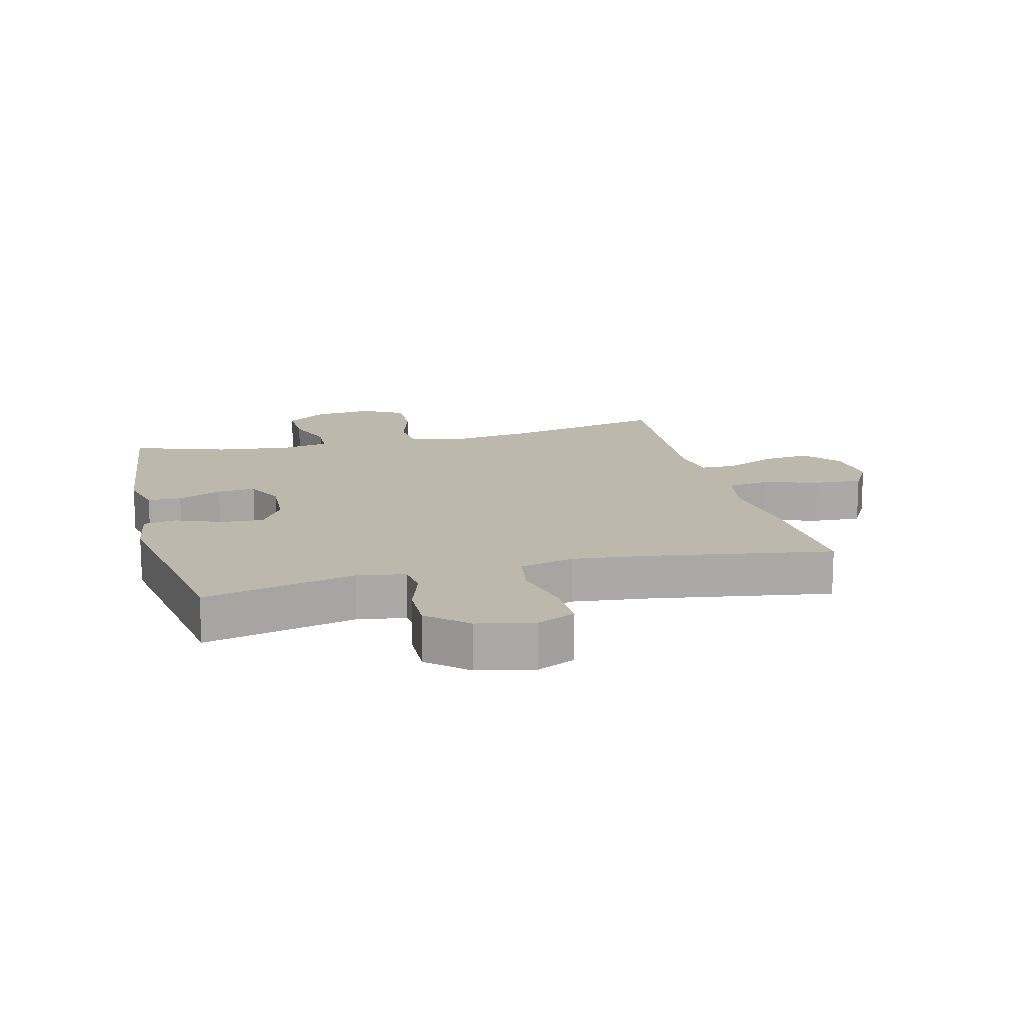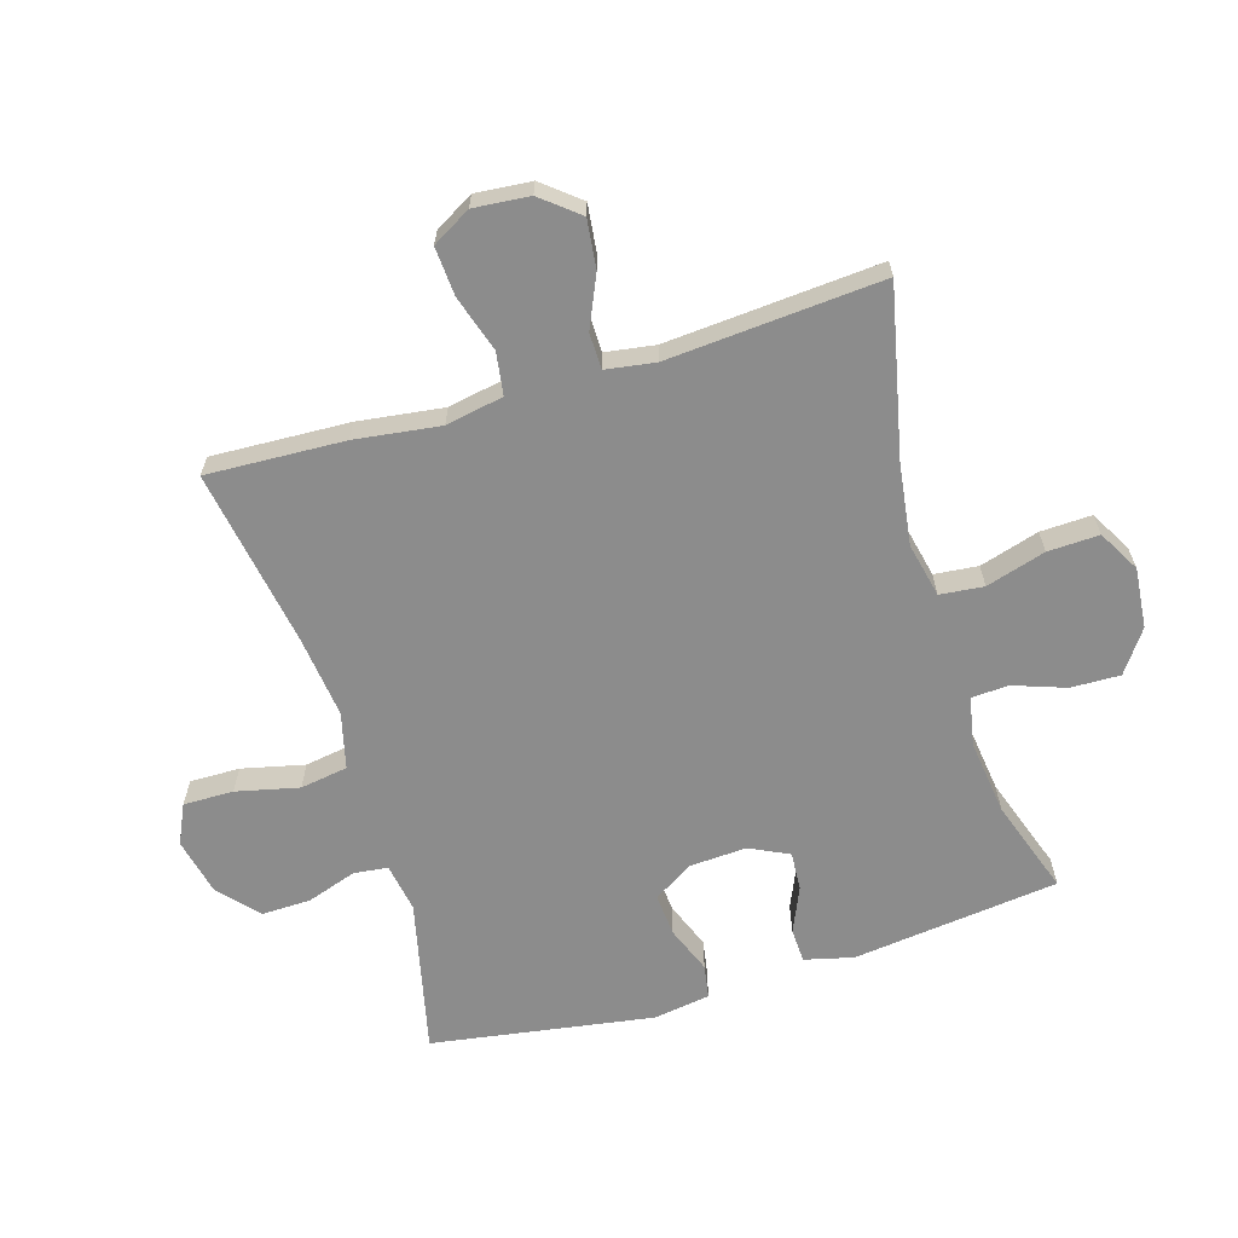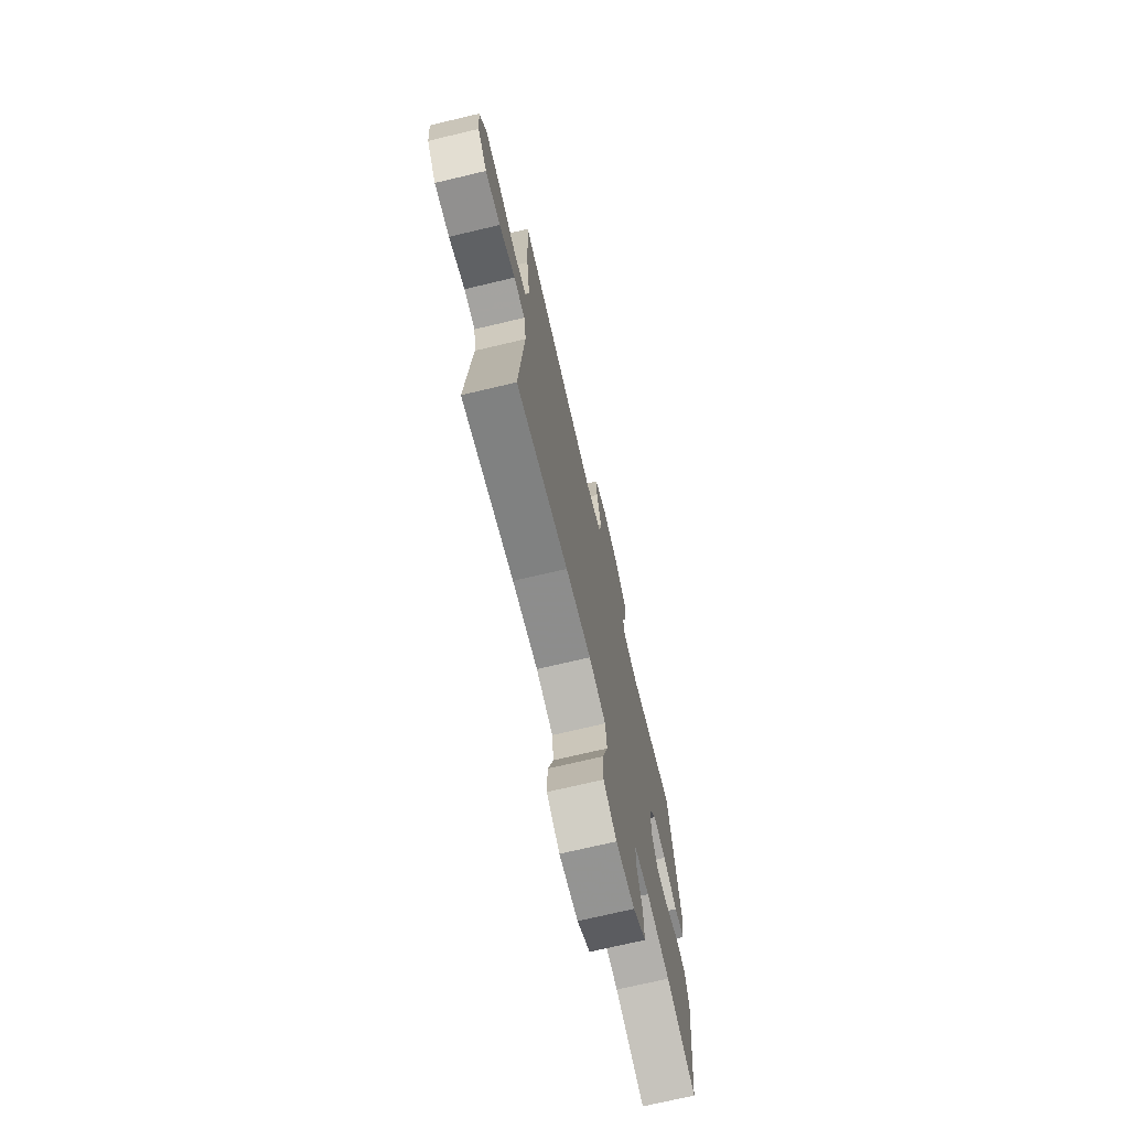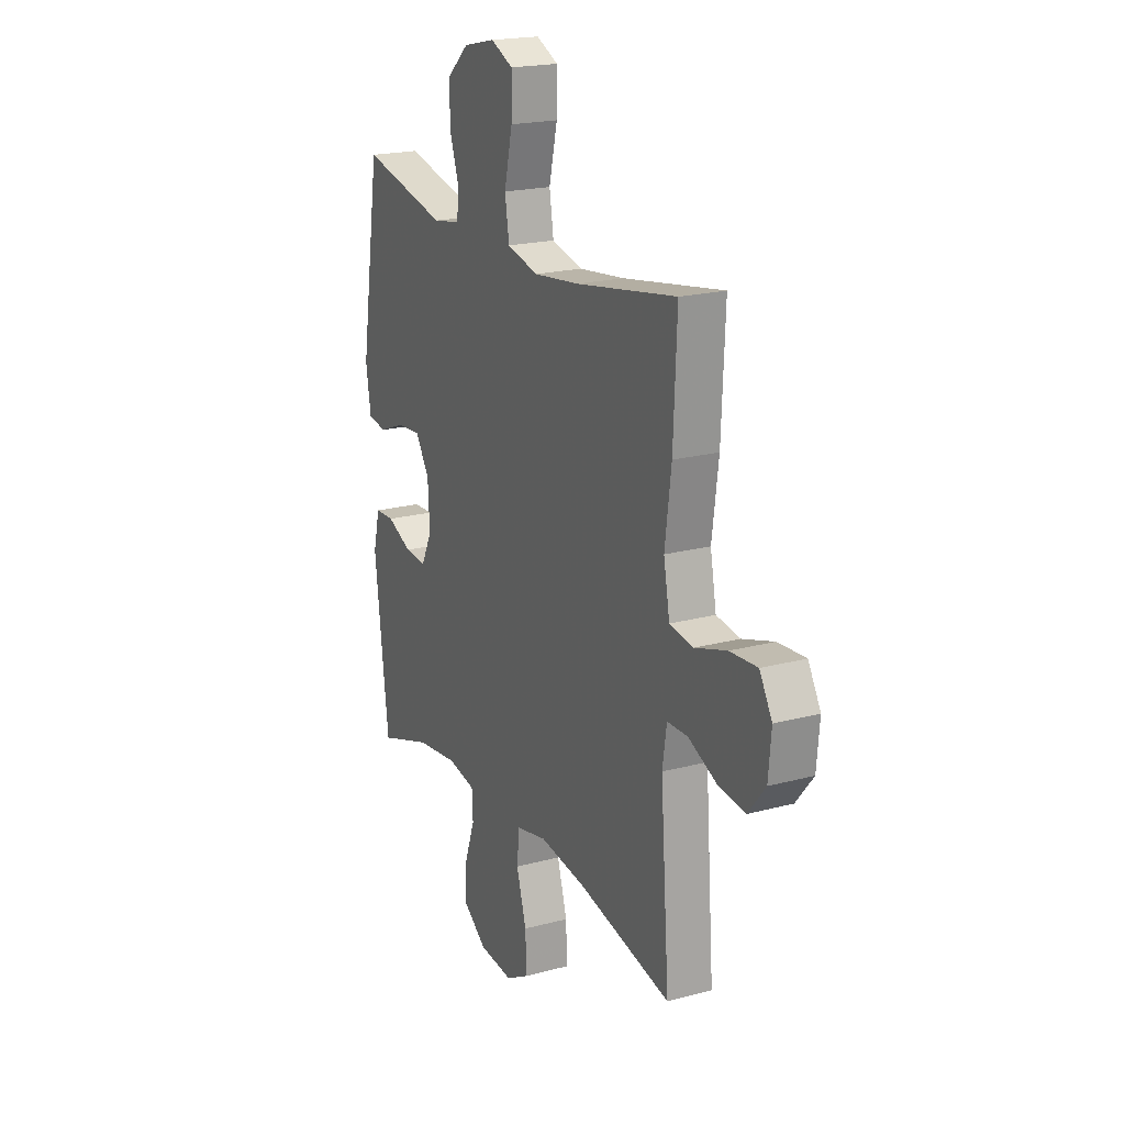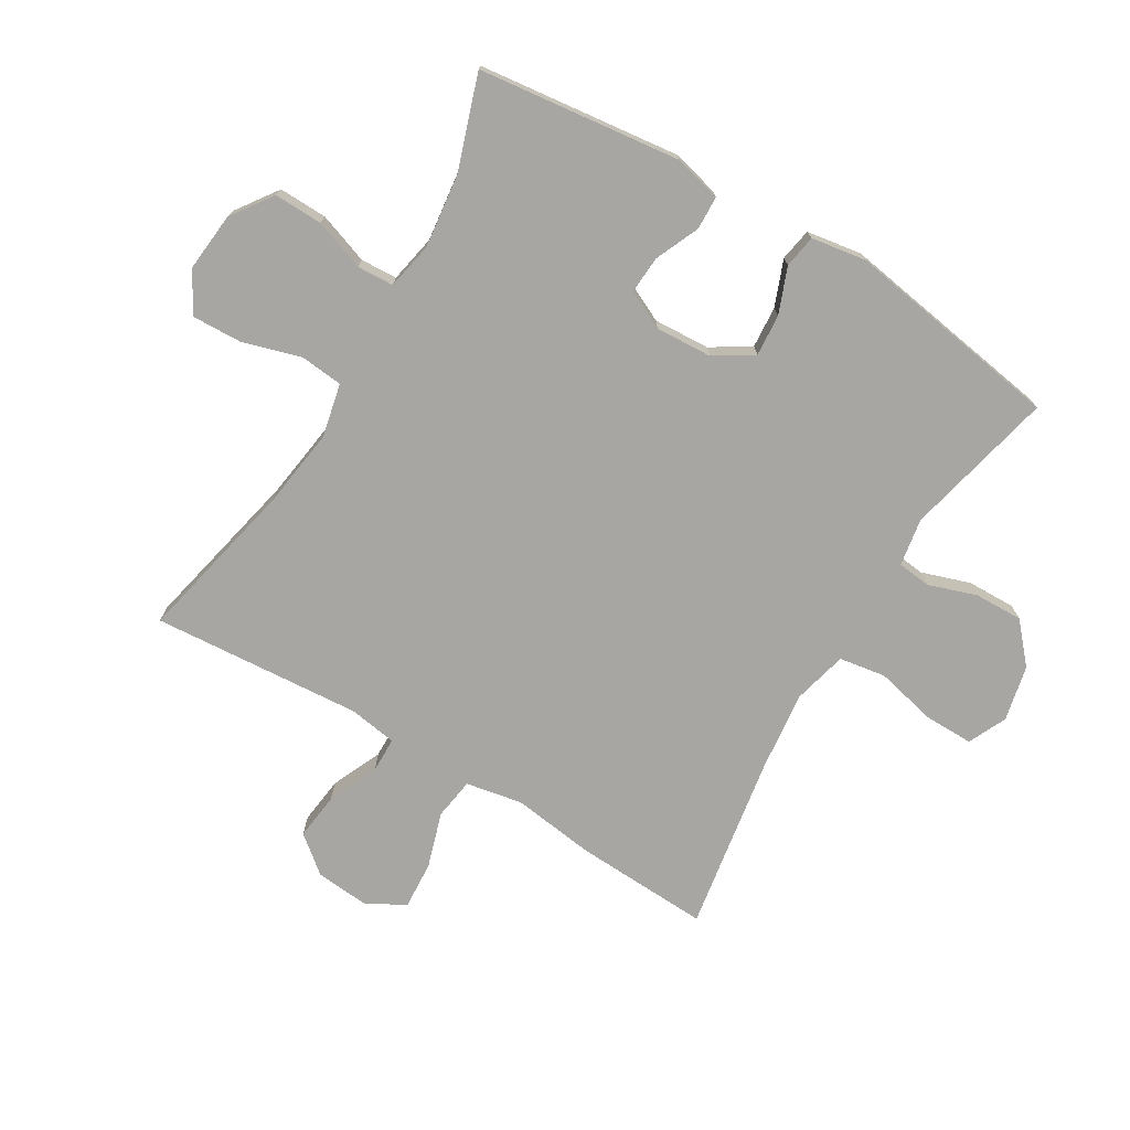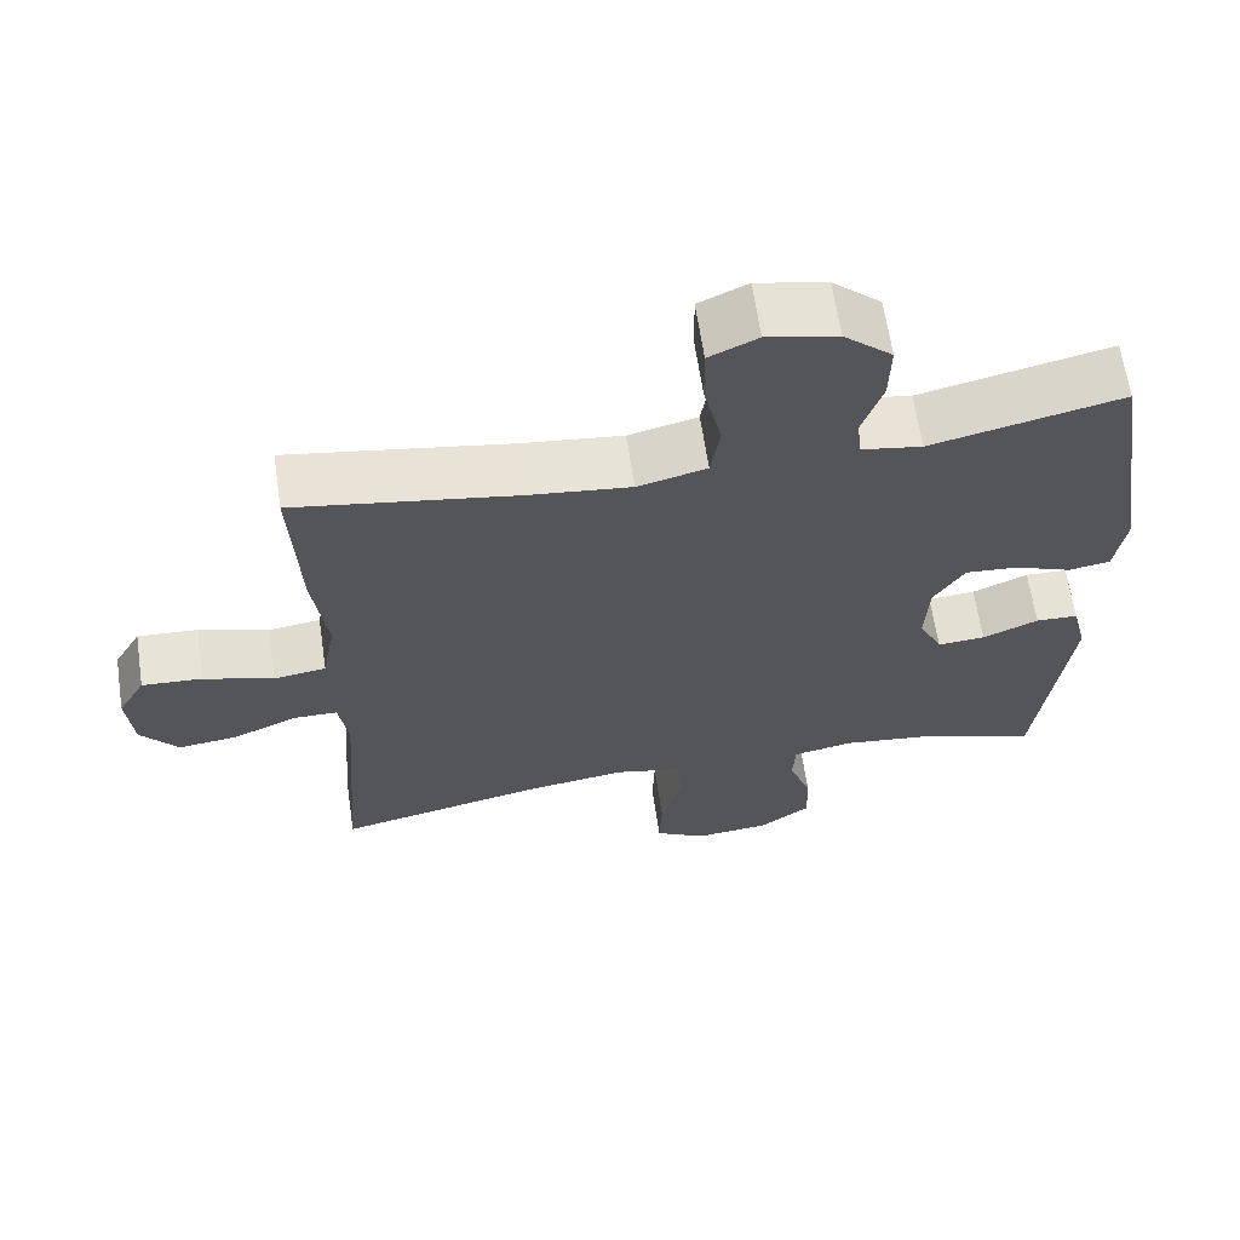
<metadata>
{"format":"obj","ext":"obj","renderer":"f3d","projection":"perspective","resolution":1024,"background":"white","views":[{"elev":14.8,"azim":-14.4,"up":"+Y"},{"elev":-64.2,"azim":106.9,"up":"+Y"},{"elev":-72.1,"azim":103.3,"up":"+Z"},{"elev":20.1,"azim":63.8,"up":"+Z"},{"elev":-74.0,"azim":-120.9,"up":"+Y"},{"elev":64.3,"azim":171.5,"up":"+Z"}]}
</metadata>
<code>
v -0.5 0.07 -0.5
v -0.539 0.07 -0.174
v -0.52 0.07 -0.097
v -0.466 0.07 -0.095
v -0.395 0.07 -0.126
v -0.334 0.07 -0.13
v -0.304 0.07 -0.068
v -0.309 0.07 0.023
v -0.348 0.07 0.085
v -0.415 0.07 0.08
v -0.489 0.07 0.051
v -0.542 0.07 0.06
v -0.556 0.07 0.149
v -0.5 0.07 0.5
v -0.257 0.07 0.444
v -0.18 0.07 0.457
v -0.174 0.07 0.511
v -0.2 0.07 0.589
v -0.202 0.07 0.667
v -0.14 0.07 0.722
v -0.05 0.07 0.742
v 0.012 0.07 0.713
v 0.011 0.07 0.634
v -0.012 0.07 0.535
v 0 0.07 0.46
v 0.088 0.07 0.438
v 0.217 0.07 0.453
v 0.5 0.07 0.5
v 0.49 0.07 0.283
v 0.472 0.07 0.148
v 0.489 0.07 0.057
v 0.556 0.07 0.047
v 0.645 0.07 0.075
v 0.722 0.07 0.08
v 0.757 0.07 0.019
v 0.749 0.07 -0.069
v 0.701 0.07 -0.128
v 0.625 0.07 -0.119
v 0.544 0.07 -0.083
v 0.487 0.07 -0.084
v 0.475 0.07 -0.162
v 0.5 0.07 -0.5
v 0.236 0.07 -0.442
v 0.107 0.07 -0.424
v 0.021 0.07 -0.443
v 0.014 0.07 -0.512
v 0.042 0.07 -0.606
v 0.045 0.07 -0.687
v -0.021 0.07 -0.724
v -0.116 0.07 -0.715
v -0.182 0.07 -0.668
v -0.18 0.07 -0.59
v -0.151 0.07 -0.508
v -0.154 0.07 -0.449
v -0.231 0.07 -0.434
v -0.35 0.07 -0.449
v -0.5 0 -0.5
v -0.539 0 -0.174
v -0.52 0 -0.097
v -0.466 0 -0.095
v -0.395 0 -0.126
v -0.334 0 -0.13
v -0.304 0 -0.068
v -0.309 0 0.023
v -0.348 0 0.085
v -0.415 0 0.08
v -0.489 0 0.051
v -0.542 0 0.06
v -0.556 0 0.149
v -0.5 0 0.5
v -0.257 0 0.444
v -0.18 0 0.457
v -0.174 0 0.511
v -0.2 0 0.589
v -0.202 0 0.667
v -0.14 0 0.722
v -0.05 0 0.742
v 0.012 0 0.713
v 0.011 0 0.634
v -0.012 0 0.535
v 0 0 0.46
v 0.088 0 0.438
v 0.217 0 0.453
v 0.5 0 0.5
v 0.49 0 0.283
v 0.472 0 0.148
v 0.489 0 0.057
v 0.556 0 0.047
v 0.645 0 0.075
v 0.722 0 0.08
v 0.757 0 0.019
v 0.749 0 -0.069
v 0.701 0 -0.128
v 0.625 0 -0.119
v 0.544 0 -0.083
v 0.487 0 -0.084
v 0.475 0 -0.162
v 0.5 0 -0.5
v 0.236 0 -0.442
v 0.107 0 -0.424
v 0.021 0 -0.443
v 0.014 0 -0.512
v 0.042 0 -0.606
v 0.045 0 -0.687
v -0.021 0 -0.724
v -0.116 0 -0.715
v -0.182 0 -0.668
v -0.18 0 -0.59
v -0.151 0 -0.508
v -0.154 0 -0.449
v -0.231 0 -0.434
v -0.35 0 -0.449
f 51 52 53
f 50 51 53
f 49 50 53
f 48 49 53
f 47 48 53
f 46 47 53
f 45 46 53 54
f 44 45 54 55
f 41 42 43
f 40 41 43 44
f 37 38 39
f 36 37 39
f 35 36 39
f 34 35 39
f 33 34 39
f 32 33 39
f 31 32 39 40
f 40 44 55
f 31 40 55
f 30 31 55
f 30 55 56
f 29 30 56
f 28 29 56
f 27 28 56
f 22 23 24
f 21 22 24
f 20 21 24
f 19 20 24
f 18 19 24
f 17 18 24
f 16 17 24 25
f 15 16 25 26
f 13 14 15
f 12 13 15
f 11 12 15
f 10 11 15
f 9 10 15 26
f 3 4 5
f 2 3 5
f 1 2 5
f 56 1 5
f 56 5 6
f 27 56 6 7
f 8 9 26 27
f 7 8 27
f 109 108 107
f 109 107 106
f 109 106 105
f 109 105 104
f 109 104 103
f 109 103 102
f 110 109 102 101
f 111 110 101 100
f 99 98 97
f 100 99 97 96
f 95 94 93
f 95 93 92
f 95 92 91
f 95 91 90
f 95 90 89
f 95 89 88
f 96 95 88 87
f 111 100 96
f 111 96 87
f 111 87 86
f 112 111 86
f 112 86 85
f 112 85 84
f 112 84 83
f 80 79 78
f 80 78 77
f 80 77 76
f 80 76 75
f 80 75 74
f 80 74 73
f 81 80 73 72
f 82 81 72 71
f 71 70 69
f 71 69 68
f 71 68 67
f 71 67 66
f 82 71 66 65
f 61 60 59
f 61 59 58
f 61 58 57
f 61 57 112
f 62 61 112
f 63 62 112 83
f 83 82 65 64
f 83 64 63
f 1 57 58 2
f 2 58 59 3
f 3 59 60 4
f 4 60 61 5
f 5 61 62 6
f 6 62 63 7
f 7 63 64 8
f 8 64 65 9
f 9 65 66 10
f 10 66 67 11
f 11 67 68 12
f 12 68 69 13
f 13 69 70 14
f 14 70 71 15
f 15 71 72 16
f 16 72 73 17
f 17 73 74 18
f 18 74 75 19
f 19 75 76 20
f 20 76 77 21
f 21 77 78 22
f 22 78 79 23
f 23 79 80 24
f 24 80 81 25
f 25 81 82 26
f 26 82 83 27
f 27 83 84 28
f 28 84 85 29
f 29 85 86 30
f 30 86 87 31
f 31 87 88 32
f 32 88 89 33
f 33 89 90 34
f 34 90 91 35
f 35 91 92 36
f 36 92 93 37
f 37 93 94 38
f 38 94 95 39
f 39 95 96 40
f 40 96 97 41
f 41 97 98 42
f 42 98 99 43
f 43 99 100 44
f 44 100 101 45
f 45 101 102 46
f 46 102 103 47
f 47 103 104 48
f 48 104 105 49
f 49 105 106 50
f 50 106 107 51
f 51 107 108 52
f 52 108 109 53
f 53 109 110 54
f 54 110 111 55
f 55 111 112 56
f 56 112 57 1

</code>
